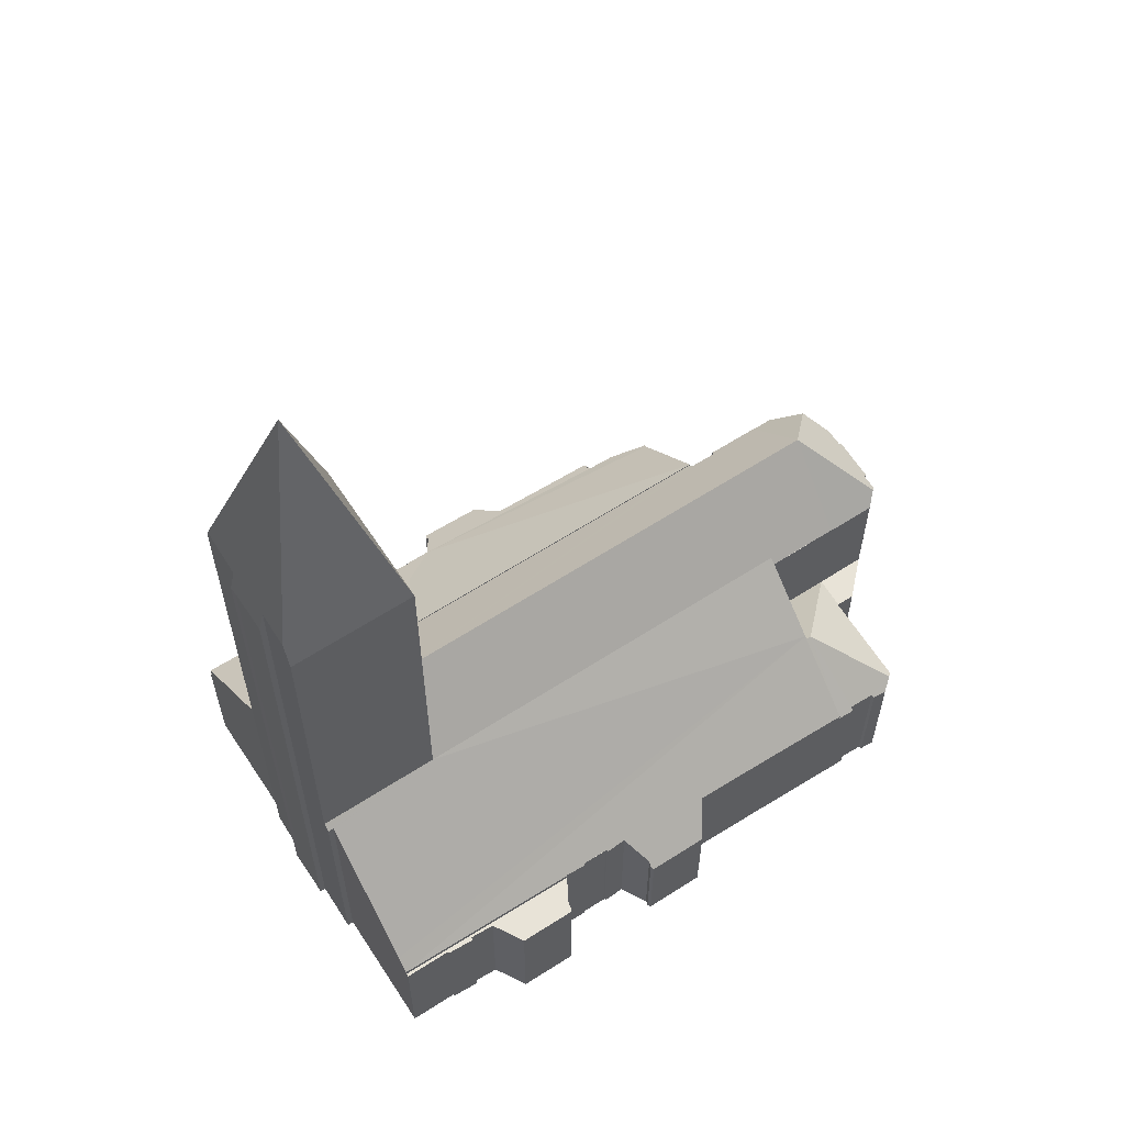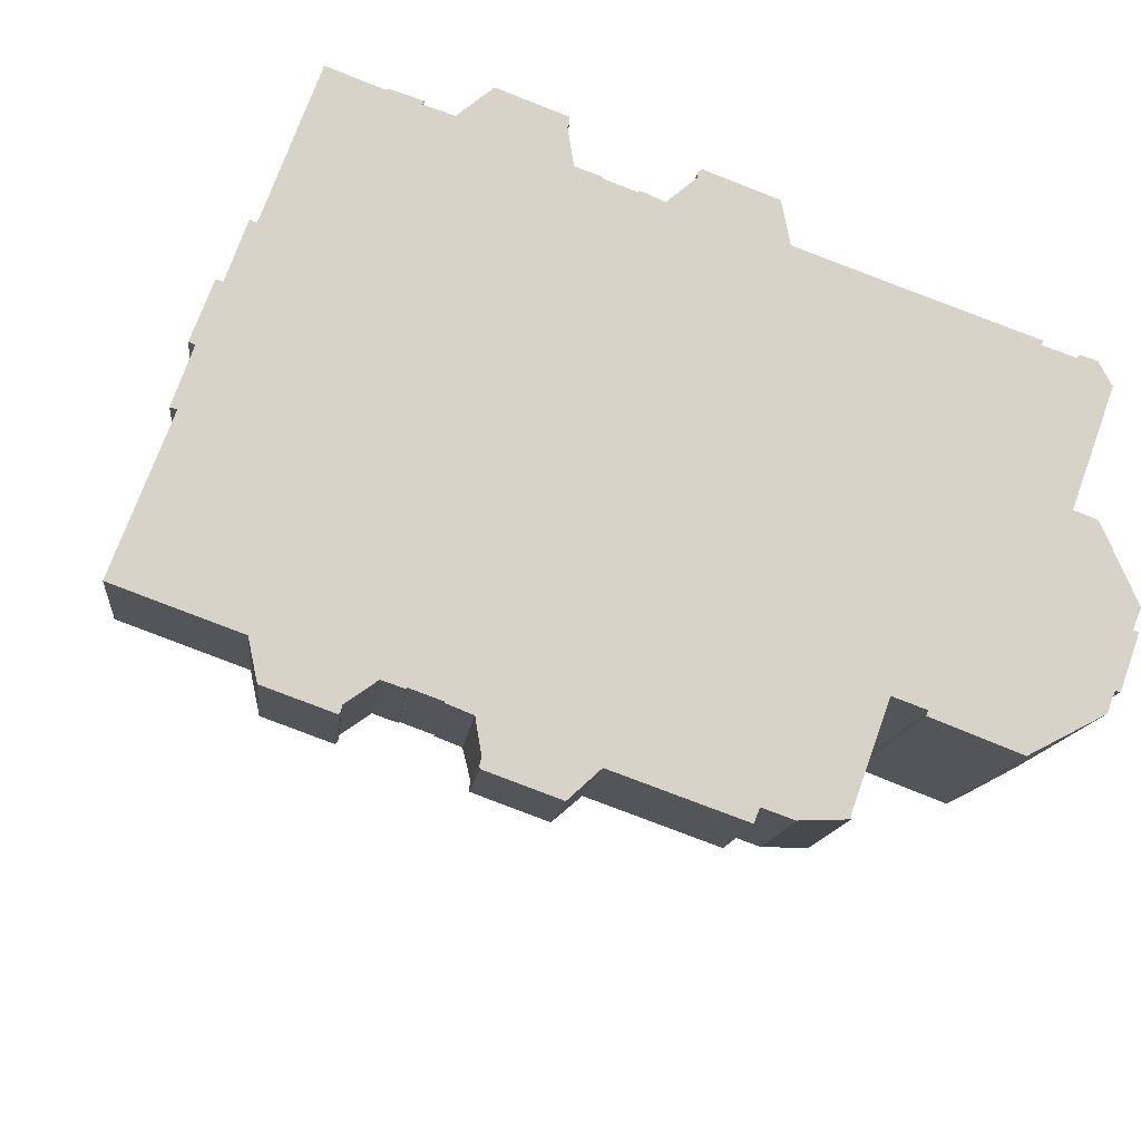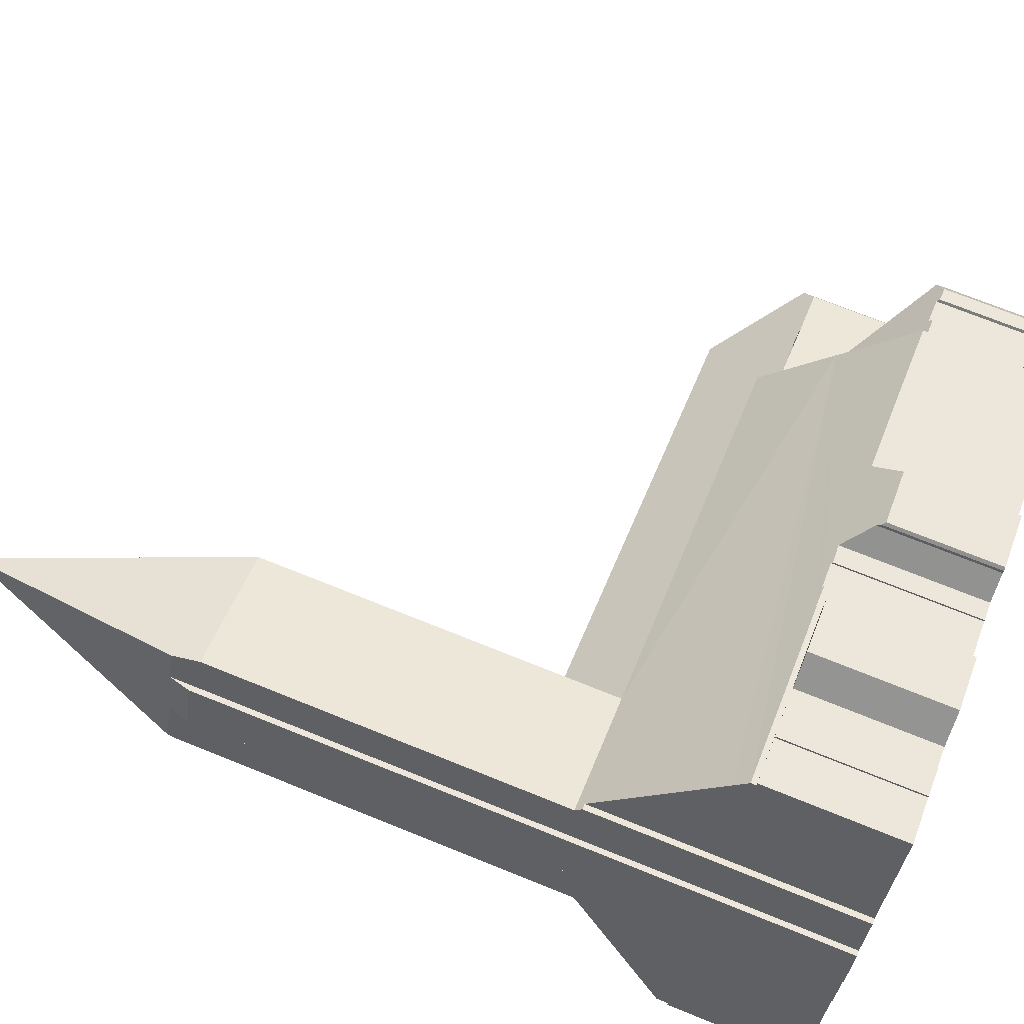
<metadata>
{"format":"obj","ext":"obj","renderer":"f3d","projection":"perspective","resolution":1024,"background":"white","views":[{"elev":61.6,"azim":-12.4,"up":"+Y"},{"elev":-12.3,"azim":-5.5,"up":"+Z"},{"elev":72.5,"azim":-68.1,"up":"+Z"}]}
</metadata>
<code>
v  52.43 21.8 -7.449
v  54.91 19.9 -5.437
v  54.6 19.9 -6.312
v  56.27 19.91 -1.632
v  56.25 19.93 -1.625
v  56.41 19.93 -1.183
v  56.58 19.91 -0.739
v  56.74 19.91 -0.33
v  56.52 20.33 0.158
v  50.4 25.79 -2.788
v  55.38 19.53 -5.101
v  56.51 19.54 -1.91
v  55.45 19.51 -4.947
v  55.1 19.86 -5.04
v  56.57 19.54 -1.752
v  50.02 19.53 -8.719
v  48.65 19.54 -8.189
v  48.48 19.54 -8.122
v  14.24 25.79 11.13
v  42.44 19.5 -5.912
v  12.21 19.5 5.724
v  42.58 19.94 -5.529
v  44.51 25.79 -0.524
v  42.62 19.94 -5.545
v  44.63 19.98 -6.283
v  46.58 19.61 -7.389
v  48.48 19.61 -8.122
v  44.52 19.6 -6.603
v  46.55 19.5 4.878
v  16.28 19.5 16.53
v  52.33 19.5 2.652
v  56.04 19.42 1.224
v  52.33 19.42 2.652
v  56.25 9.95e-17 -1.625
v  56.57 1.073e-16 -1.752
v  56.27 9.993e-17 -1.632
v  16.28 -1.012e-15 16.53
v  46.55 -2.987e-16 4.878
v  52.33 -1.624e-16 2.652
v  56.04 -7.495e-17 1.224
v  56.74 2.021e-17 -0.33
v  56.52 -9.675e-18 0.158
v  55.45 3.029e-16 -4.947
v  56.51 1.17e-16 -1.91
v  55.38 3.123e-16 -5.101
v  54.91 3.329e-16 -5.437
v  54.6 3.865e-16 -6.312
v  42.58 3.386e-16 -5.529
v  42.44 3.62e-16 -5.912
v  56.41 7.244e-17 -1.183
v  56.58 4.525e-17 -0.739
v  55.1 3.086e-16 -5.04
v  50.02 5.339e-16 -8.719
v  52.43 4.561e-16 -7.449
v  44.52 4.043e-16 -6.603
v  48.65 5.014e-16 -8.189
v  48.48 4.973e-16 -8.122
v  46.58 4.524e-16 -7.389
v  44.63 3.847e-16 -6.283
v  42.62 3.395e-16 -5.545
v  12.21 -3.505e-16 5.724
v  14.24 -6.813e-16 11.13
v  52.33 10.46 2.652
v  54.55 10.46 4.554
v  56.04 10.46 1.224
v  53.44 10.46 4.994
v  53.2 10.46 5.087
v  46.55 10.46 4.878
v  49.05 15.27 9.778
v  48.47 15.27 9.993
v  55.42 10.89 12.75
v  53.11 10.55 5.124
v  55.66 10.55 12.27
v  55.51 10.77 12.59
v  55.67 10.55 12.29
v  54.93 10.29 13.65
v  54.45 10.23 13.9
v  54.88 10.23 13.74
v  55.07 10.46 13.4
v  53.79 10.29 14.08
v  53.65 10.46 13.91
v  51.68 10.49 14.61
v  50.48 10.25 15.33
v  50.4 10.46 15.11
v  51.75 10.28 14.84
v  51.42 10.25 14.99
v  51.76 10.25 14.87
v  51.69 10.46 14.63
v  53.11 -3.138e-16 5.124
v  54.55 -2.789e-16 4.554
v  53.2 -3.115e-16 5.087
v  53.44 -3.058e-16 4.994
v  50.48 -9.387e-16 15.33
v  51.76 -9.103e-16 14.87
v  51.42 -9.18e-16 14.99
v  51.68 -8.945e-16 14.61
v  53.65 -8.52e-16 13.91
v  53.8 -8.626e-16 14.09
v  53.8 10.27 14.09
v  54.45 -8.51e-16 13.9
v  54.88 -8.416e-16 13.74
v  55.67 -7.526e-16 12.29
v  55.51 -7.708e-16 12.59
v  54.93 -8.361e-16 13.65
v  55.07 -8.203e-16 13.4
v  55.42 -7.807e-16 12.75
v  48.47 -6.119e-16 9.993
v  50.4 -9.252e-16 15.11
v  51.69 -8.961e-16 14.63
v  51.75 -9.084e-16 14.84
v  55.66 -7.514e-16 12.27
v  53.79 -8.62e-16 14.08
v  0.088 10.46 0.23
v  0.283 10.46 -0.103
v  0 10.46 6.404e-16
v  8.937 10.46 -2.963
v  7.776 10.46 -2.825
v  8.324 10.46 -5.458
v  14.82 10.46 -5.107
v  15.53 10.46 -5.341
v  12.86 10.46 -6.498
v  12.63 10.46 -7.003
v  12.8 10.46 -6.885
v  0.088 -1.408e-17 0.23
v  8.937 1.814e-16 -2.963
v  15.53 3.27e-16 -5.341
v  14.82 3.127e-16 -5.107
v  12.86 3.979e-16 -6.498
v  12.8 4.216e-16 -6.885
v  12.63 4.288e-16 -7.003
v  8.324 3.342e-16 -5.458
v  7.776 1.73e-16 -2.825
v  0 0 0
v  0.283 6.307e-18 -0.103
v  0.088 11.33 0.23
v  3.157 18.8 8.232
v  8.937 11.33 -2.963
v  12.21 19.61 5.724
v  42.44 19.61 -5.912
v  19.95 11.31 -6.96
v  18.29 11.36 -6.309
v  18.33 11.43 -6.236
v  19.23 11.33 -6.677
v  16.31 11.44 -5.499
v  16.27 11.35 -5.589
v  15.53 11.33 -5.341
v  3.483 19.61 9.082
v  41.7 17.47 -8.003
v  40.26 13.35 -12.03
v  35.31 11.98 -11.71
v  40.08 13.05 -12.3
v  37.28 11.99 -12.4
v  40.26 13.12 -12.3
v  35.04 11.33 -12.38
v  34.79 11.12 -12.54
v  35.27 11.88 -11.81
v  34.95 11.12 -12.6
v  26.83 11.1 -9.693
v  24.83 8.969 -11.51
v  20.32 9.565 -9.176
v  20.23 8.979 -9.842
v  20.2 9.128 -9.651
v  40.26 7.53e-16 -12.3
v  37.28 7.595e-16 -12.4
v  40.08 7.533e-16 -12.3
v  35.31 7.167e-16 -11.71
v  34.95 7.716e-16 -12.6
v  26.83 5.935e-16 -9.693
v  34.79 7.68e-16 -12.54
v  24.83 7.05e-16 -11.51
v  20.23 6.026e-16 -9.842
v  19.95 4.262e-16 -6.96
v  18.29 3.863e-16 -6.309
v  19.23 4.088e-16 -6.677
v  18.33 3.818e-16 -6.236
v  18.22 11.43 -6.2
v  18.22 3.796e-16 -6.2
v  16.43 11.42 -5.556
v  16.43 3.402e-16 -5.556
v  16.31 3.367e-16 -5.499
v  16.27 3.422e-16 -5.589
v  3.483 -5.561e-16 9.082
v  3.157 -5.041e-16 8.232
v  20.2 5.91e-16 -9.651
v  20.32 5.619e-16 -9.176
v  40.26 7.369e-16 -12.03
v  41.7 4.9e-16 -8.003
v  35.27 7.23e-16 -11.81
v  35.04 7.582e-16 -12.38
v  16.28 21.06 16.53
v  48.47 15.96 9.993
v  46.55 21.06 4.878
v  7.231 20.72 20.37
v  7.116 21.06 20.05
v  7.288 20.56 20.52
v  7.723 20.56 20.35
v  10.79 11.85 28.54
v  11.15 10.85 29.49
v  19.95 10.85 26.27
v  25.28 10.86 24.3
v  25.29 10.89 24.27
v  26.88 10.96 23.61
v  26.67 10.86 23.79
v  26.9 10.87 23.7
v  28.89 10.98 22.84
v  28.95 10.87 22.95
v  29.2 10.86 22.87
v  30.44 10.93 22.34
v  30.51 10.86 22.39
v  32.23 9.038 23.84
v  32.51 8.49 24.36
v  37.51 10.69 20.02
v  36.99 8.536 22.67
v  43.38 10.68 17.88
v  48.38 10.65 16.09
v  50.48 10.63 15.33
v  50.4 10.85 15.11
v  32.29 8.729 24.17
v  26.88 -1.446e-15 23.61
v  27.02 10.96 23.56
v  28.76 10.96 22.91
v  28.76 -1.403e-15 22.91
v  27.02 -1.442e-15 23.56
v  28.89 -1.399e-15 22.84
v  28.95 -1.405e-15 22.95
v  29.2 -1.4e-15 22.87
v  30.44 -1.368e-15 22.34
v  36.99 -1.388e-15 22.67
v  32.51 -1.492e-15 24.36
v  37.51 -1.226e-15 20.02
v  43.38 -1.095e-15 17.88
v  48.38 -9.85e-16 16.09
v  7.288 -1.257e-15 20.52
v  7.723 -1.246e-15 20.35
v  11.15 -1.806e-15 29.49
v  19.95 -1.608e-15 26.27
v  25.28 -1.488e-15 24.3
v  25.29 -1.486e-15 24.27
v  26.67 -1.457e-15 23.79
v  26.9 -1.451e-15 23.7
v  32.23 -1.46e-15 23.84
v  30.51 -1.371e-15 22.39
v  32.29 -1.48e-15 24.17
v  7.116 -1.228e-15 20.05
v  7.231 -1.247e-15 20.37
v  10.79 -1.748e-15 28.54
v  9.402 68.22 12.99
v  14.24 48.51 11.13
v  12.21 48.51 5.724
v  16.28 48.51 16.53
v  3.301 50.73 9.848
v  3.244 50.16 9.691
v  3.408 50.22 9.647
v  3.673 50.32 9.577
v  3.584 49.47 9.346
v  3.483 48.51 9.082
v  5.315 49.04 16.45
v  5.957 50.73 16.9
v  4.375 48.96 14.02
v  5.542 49.06 17.04
v  6.9 50.65 19.47
v  4.532 50.54 13.26
v  4.13 48.89 13.42
v  6.555 50.67 18.53
v  7.116 48.51 20.05
v  3.673 -5.864e-16 9.577
v  3.244 -5.934e-16 9.691
v  3.408 -5.907e-16 9.647
v  4.532 -8.119e-16 13.26
v  4.13 -8.219e-16 13.42
v  3.584 -5.723e-16 9.346
v  3.301 -6.03e-16 9.848
v  4.375 -8.585e-16 14.02
v  5.542 -1.044e-15 17.04
v  5.315 -1.008e-15 16.45
v  5.957 -1.035e-15 16.9
v  6.9 -1.192e-15 19.47
v  6.555 -1.135e-15 18.53
v  16.85 10.46 27.83
v  16.76 10.46 27.63
v  14.81 10.46 28.5
v  16.78 10.46 27.67
v  11.24 10.46 29.72
v  19.95 10.46 26.27
v  11.15 10.46 29.49
v  14.75 10.46 28.39
v  18.61 10.46 27.01
v  18.63 10.46 27.02
v  20.79 10.46 28.8
v  25.28 10.46 24.3
v  24.91 10.46 26.58
v  25.02 10.46 27.2
v  25.04 10.46 27
v  25.05 10.46 26.87
v  18.63 -1.655e-15 27.02
v  20.79 -1.763e-15 28.8
v  14.75 -1.738e-15 28.39
v  14.81 -1.745e-15 28.5
v  18.61 -1.654e-15 27.01
v  25.02 -1.666e-15 27.2
v  11.24 -1.82e-15 29.72
v  16.85 -1.704e-15 27.83
v  16.76 -1.692e-15 27.63
v  25.05 -1.646e-15 26.87
v  25.04 -1.654e-15 27
v  24.91 -1.628e-15 26.58
v  16.78 -1.694e-15 27.67
g defaultobject
f 1 2 3
f 2 1 4
f 4 1 5
f 5 1 6
f 6 1 7
f 7 1 8
f 8 1 9
f 9 1 10
f 11 12 13
f 12 11 14
f 12 14 15
f 15 14 4
f 4 14 2
f 16 10 1
f 10 16 17
f 10 17 18
f 19 20 21
f 20 19 22
f 22 19 23
f 22 23 24
f 24 23 25
f 25 23 26
f 26 23 27
f 27 23 10
f 26 28 25
f 29 19 30
f 19 29 23
f 23 29 31
f 23 31 10
f 32 10 33
f 10 32 9
f 18 27 10
f 33 10 31
f 34 4 5
f 4 34 15
f 15 34 35
f 35 34 36
f 37 29 30
f 29 37 38
f 29 38 33
f 33 38 32
f 32 38 39
f 32 39 40
f 32 8 9
f 8 32 41
f 41 32 40
f 41 40 42
f 35 12 15
f 12 35 13
f 13 35 43
f 43 35 44
f 45 13 43
f 46 3 2
f 3 46 47
f 48 20 22
f 20 48 49
f 6 34 5
f 34 6 7
f 34 7 8
f 34 8 50
f 50 8 41
f 50 41 51
f 45 11 13
f 11 52 14
f 52 11 45
f 14 46 2
f 46 14 52
f 3 16 1
f 16 3 47
f 16 47 53
f 53 47 54
f 53 17 16
f 17 53 26
f 26 53 28
f 28 53 55
f 55 53 56
f 55 56 57
f 55 57 58
f 26 27 17
f 59 24 25
f 24 59 22
f 22 59 48
f 48 59 60
f 49 21 20
f 21 49 61
f 28 59 25
f 59 28 55
f 21 30 19
f 30 21 61
f 30 61 37
f 37 61 62
f 39 42 40
f 42 39 41
f 41 39 51
f 51 39 50
f 50 39 34
f 36 44 35
f 44 36 43
f 43 36 34
f 43 34 39
f 43 39 38
f 43 38 45
f 45 38 52
f 52 38 46
f 46 38 47
f 47 38 54
f 54 38 37
f 54 37 53
f 53 37 56
f 56 37 57
f 57 37 58
f 58 37 59
f 59 37 60
f 60 37 48
f 48 37 49
f 49 37 61
f 61 37 62
f 55 58 59
f 63 64 65
f 64 63 66
f 66 63 67
f 68 69 63
f 69 68 70
f 71 63 69
f 63 71 72
f 72 71 73
f 73 71 74
f 73 74 75
f 67 63 72
f 76 77 78
f 77 76 79
f 77 79 71
f 77 71 80
f 80 71 81
f 81 71 69
f 81 69 82
f 82 69 83
f 83 69 84
f 84 69 70
f 85 86 87
f 86 85 88
f 86 88 83
f 83 88 82
f 89 67 72
f 67 89 66
f 66 89 64
f 64 89 90
f 90 89 91
f 90 91 92
f 90 65 64
f 65 90 40
f 93 86 83
f 86 93 87
f 87 93 94
f 94 93 95
f 96 81 82
f 81 96 97
f 98 77 99
f 77 98 100
f 100 78 77
f 78 100 101
f 79 74 71
f 74 79 75
f 75 79 76
f 75 76 102
f 102 76 78
f 102 78 103
f 103 78 101
f 103 101 104
f 103 104 105
f 103 105 106
f 40 63 65
f 63 40 68
f 68 40 38
f 38 40 39
f 38 70 68
f 70 38 84
f 84 38 107
f 84 107 83
f 83 107 108
f 83 108 93
f 88 96 82
f 96 88 85
f 96 85 87
f 96 87 109
f 109 87 110
f 110 87 94
f 102 73 75
f 73 102 72
f 72 102 89
f 89 102 111
f 97 80 81
f 80 97 99
f 99 97 98
f 98 97 112
f 90 39 40
f 39 90 92
f 39 92 91
f 39 91 38
f 38 91 89
f 38 89 111
f 38 111 102
f 38 102 103
f 38 103 106
f 38 106 105
f 38 105 104
f 38 104 101
f 38 101 100
f 38 100 98
f 38 98 112
f 38 112 97
f 38 97 96
f 38 96 109
f 38 109 110
f 38 110 94
f 38 94 95
f 38 95 108
f 108 95 93
f 38 108 107
f 113 114 115
f 114 113 116
f 114 116 117
f 117 116 118
f 118 116 119
f 119 116 120
f 118 119 121
f 118 121 122
f 123 122 121
f 124 116 113
f 116 124 120
f 120 124 125
f 120 125 126
f 126 119 120
f 119 126 127
f 127 121 119
f 121 127 128
f 129 122 123
f 122 129 130
f 130 118 122
f 118 130 131
f 132 114 117
f 114 132 115
f 115 132 133
f 133 132 134
f 128 123 121
f 123 128 129
f 131 117 118
f 117 131 132
f 133 113 115
f 113 133 124
f 125 127 126
f 127 125 128
f 128 125 131
f 131 125 132
f 132 125 124
f 132 124 134
f 134 124 133
f 128 130 129
f 130 128 131
f 135 136 137
f 138 139 140
f 141 142 143
f 143 138 140
f 138 143 142
f 138 142 144
f 138 144 145
f 138 145 146
f 138 146 137
f 138 137 136
f 138 136 147
f 148 140 139
f 140 148 149
f 140 149 150
f 149 151 152
f 151 149 153
f 150 149 152
f 154 155 156
f 155 154 157
f 158 150 155
f 150 158 140
f 140 158 159
f 140 159 160
f 160 159 161
f 160 161 162
f 137 124 135
f 124 137 146
f 124 146 125
f 125 146 126
f 163 151 153
f 151 163 152
f 152 163 164
f 164 163 165
f 164 150 152
f 150 164 166
f 167 155 157
f 155 167 158
f 158 167 168
f 168 167 169
f 168 159 158
f 159 168 170
f 159 171 161
f 171 159 170
f 172 143 140
f 143 172 141
f 141 172 173
f 173 172 174
f 175 176 142
f 176 175 177
f 177 178 176
f 178 177 179
f 180 145 144
f 145 180 181
f 181 146 145
f 146 181 126
f 136 182 147
f 182 136 135
f 182 135 124
f 182 124 183
f 161 184 162
f 184 161 171
f 162 185 160
f 185 162 184
f 160 172 140
f 172 160 185
f 182 138 147
f 138 182 139
f 139 182 61
f 139 61 49
f 49 148 139
f 148 49 149
f 149 49 186
f 186 49 187
f 186 153 149
f 153 186 163
f 166 156 150
f 156 166 154
f 154 166 157
f 157 166 188
f 157 188 167
f 167 188 189
f 141 175 142
f 175 141 173
f 178 180 144
f 180 178 179
f 174 175 173
f 125 183 124
f 183 125 182
f 182 125 61
f 61 125 49
f 49 125 126
f 49 126 180
f 180 126 181
f 49 180 179
f 49 179 177
f 49 177 175
f 49 175 174
f 49 174 172
f 49 172 185
f 49 185 184
f 49 184 171
f 49 171 168
f 168 171 170
f 49 168 166
f 166 168 169
f 166 169 189
f 189 169 167
f 166 189 188
f 49 166 164
f 49 164 165
f 49 165 187
f 187 165 186
f 186 165 163
f 190 191 192
f 193 190 194
f 190 193 195
f 190 195 196
f 190 196 197
f 190 197 191
f 191 197 198
f 191 198 199
f 200 201 199
f 191 199 201
f 202 191 201
f 203 202 201
f 204 202 203
f 205 191 202
f 206 191 205
f 207 191 206
f 208 191 207
f 209 191 208
f 210 191 209
f 211 191 210
f 212 191 211
f 213 212 211
f 214 191 212
f 215 191 214
f 216 191 215
f 217 191 216
f 210 218 211
f 219 220 202
f 220 219 221
f 221 219 222
f 222 219 223
f 221 224 205
f 224 221 222
f 225 207 206
f 207 225 226
f 207 227 208
f 227 207 226
f 211 228 213
f 228 211 229
f 230 214 212
f 214 230 215
f 215 230 231
f 215 231 216
f 216 231 232
f 216 232 93
f 233 196 195
f 196 233 234
f 235 199 198
f 199 235 200
f 200 235 236
f 200 236 237
f 238 203 201
f 203 238 239
f 203 240 204
f 240 203 239
f 224 206 205
f 206 224 225
f 227 209 208
f 209 227 210
f 210 227 241
f 241 227 242
f 243 211 218
f 211 243 229
f 241 218 210
f 218 241 243
f 244 193 194
f 193 244 195
f 195 244 233
f 233 244 245
f 234 197 196
f 197 234 198
f 198 234 235
f 235 234 246
f 213 230 212
f 230 213 228
f 191 38 192
f 38 191 217
f 38 217 216
f 38 216 107
f 107 216 108
f 108 216 93
f 200 238 201
f 238 200 237
f 204 219 202
f 219 204 240
f 38 190 192
f 190 38 37
f 190 37 194
f 194 37 244
f 37 245 244
f 245 37 233
f 233 37 234
f 234 37 246
f 246 37 38
f 246 38 235
f 235 38 236
f 236 38 238
f 238 38 239
f 239 38 219
f 219 38 222
f 222 38 224
f 224 38 225
f 225 38 226
f 226 38 227
f 227 38 242
f 242 38 241
f 241 38 243
f 243 38 229
f 229 38 230
f 230 38 231
f 231 38 107
f 231 107 232
f 232 107 108
f 232 108 93
f 228 229 230
f 240 239 219
f 237 236 238
f 247 248 249
f 248 247 250
f 251 247 252
f 253 252 247
f 254 253 247
f 255 254 247
f 256 255 247
f 249 256 247
f 257 258 259
f 258 257 260
f 247 258 261
f 258 247 251
f 258 251 262
f 258 262 263
f 258 263 259
f 261 258 264
f 250 261 265
f 261 250 247
f 37 248 250
f 248 37 249
f 249 37 61
f 61 37 62
f 61 256 249
f 256 61 182
f 266 253 254
f 253 266 252
f 252 266 267
f 267 266 268
f 269 263 262
f 263 269 270
f 255 266 254
f 266 255 256
f 266 256 182
f 266 182 271
f 252 262 251
f 262 252 269
f 269 252 267
f 269 267 272
f 263 273 259
f 273 263 270
f 273 257 259
f 257 273 260
f 260 273 274
f 274 273 275
f 276 264 258
f 264 276 261
f 261 276 265
f 265 276 277
f 265 277 244
f 277 276 278
f 260 276 258
f 276 260 274
f 244 250 265
f 250 244 37
f 275 276 274
f 277 37 244
f 37 277 278
f 37 278 62
f 62 278 276
f 62 276 275
f 62 275 273
f 62 273 270
f 62 270 269
f 62 269 61
f 61 269 272
f 61 272 266
f 266 272 267
f 266 267 268
f 61 266 271
f 61 271 182
f 279 280 281
f 280 279 282
f 283 284 285
f 284 283 286
f 284 286 280
f 280 286 281
f 284 280 287
f 284 287 288
f 284 288 289
f 284 289 290
f 290 289 291
f 291 289 292
f 291 292 293
f 291 293 294
f 295 289 288
f 289 295 296
f 297 281 286
f 281 297 298
f 299 288 287
f 288 299 295
f 296 292 289
f 292 296 300
f 301 286 283
f 286 301 297
f 298 279 281
f 279 298 302
f 303 287 280
f 287 303 299
f 300 293 292
f 293 300 294
f 294 300 304
f 304 300 305
f 306 290 291
f 290 306 237
f 302 282 279
f 282 302 307
f 282 307 303
f 304 291 294
f 291 304 306
f 237 284 290
f 284 237 285
f 285 237 235
f 235 237 236
f 303 280 282
f 235 283 285
f 283 235 301
f 237 306 236
f 296 236 306
f 295 236 296
f 299 236 295
f 235 236 299
f 303 235 299
f 297 235 303
f 298 297 303
f 301 235 297
f 302 298 307
f 303 307 298
f 304 305 306
f 300 306 305
f 296 306 300

</code>
